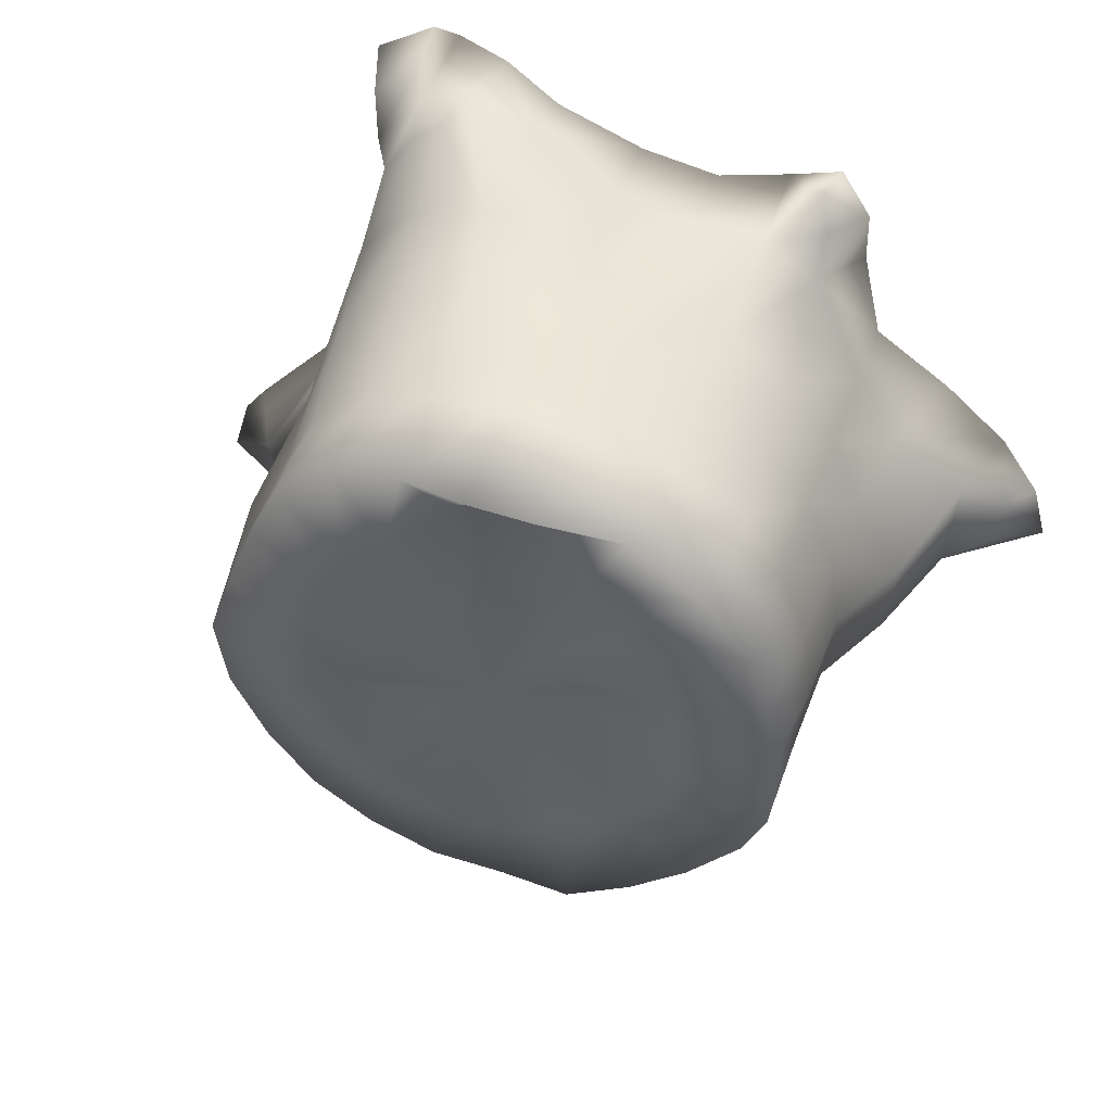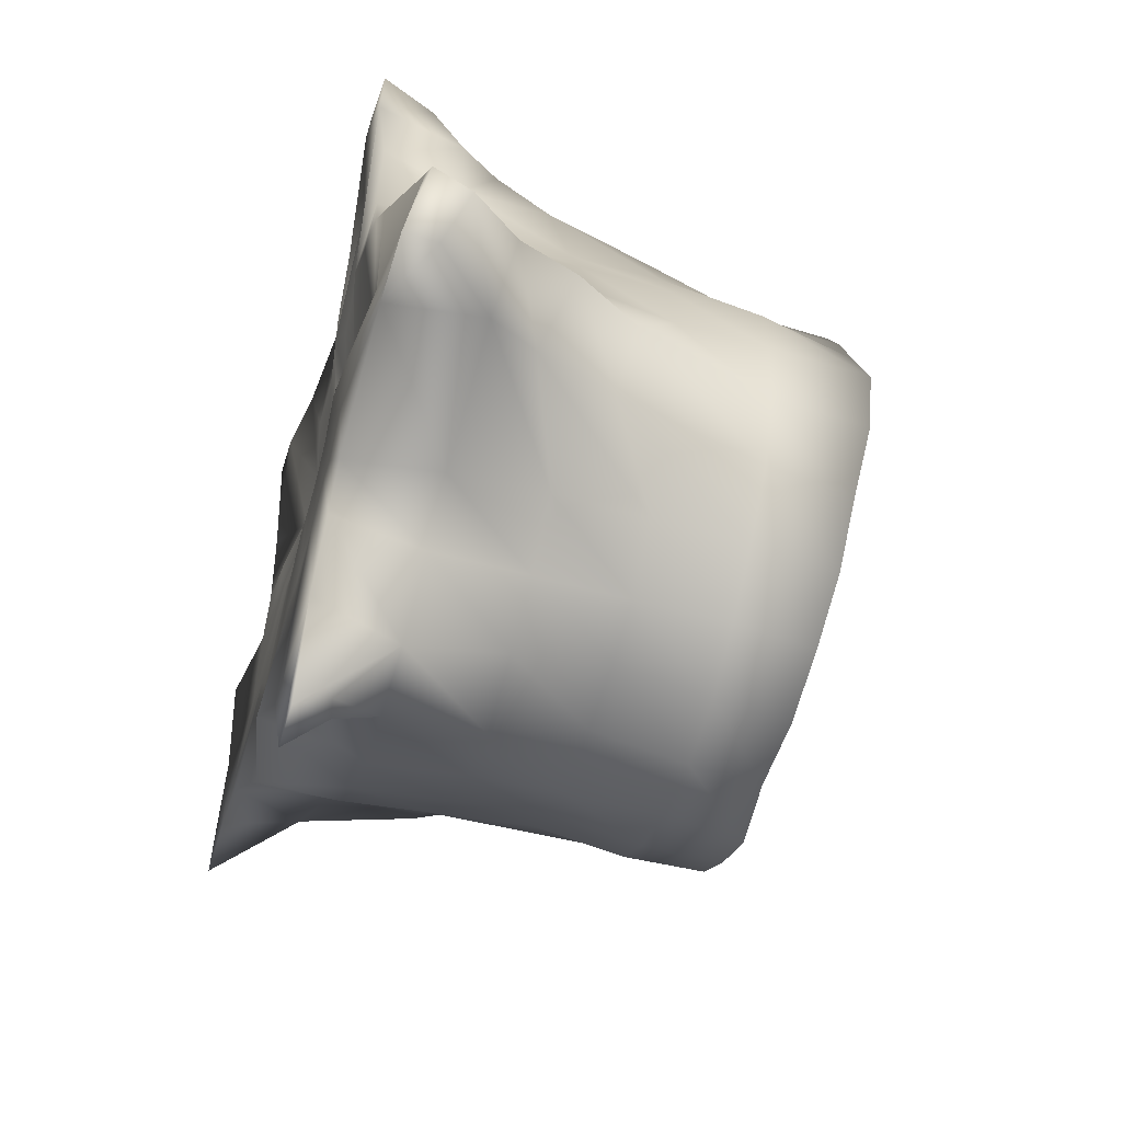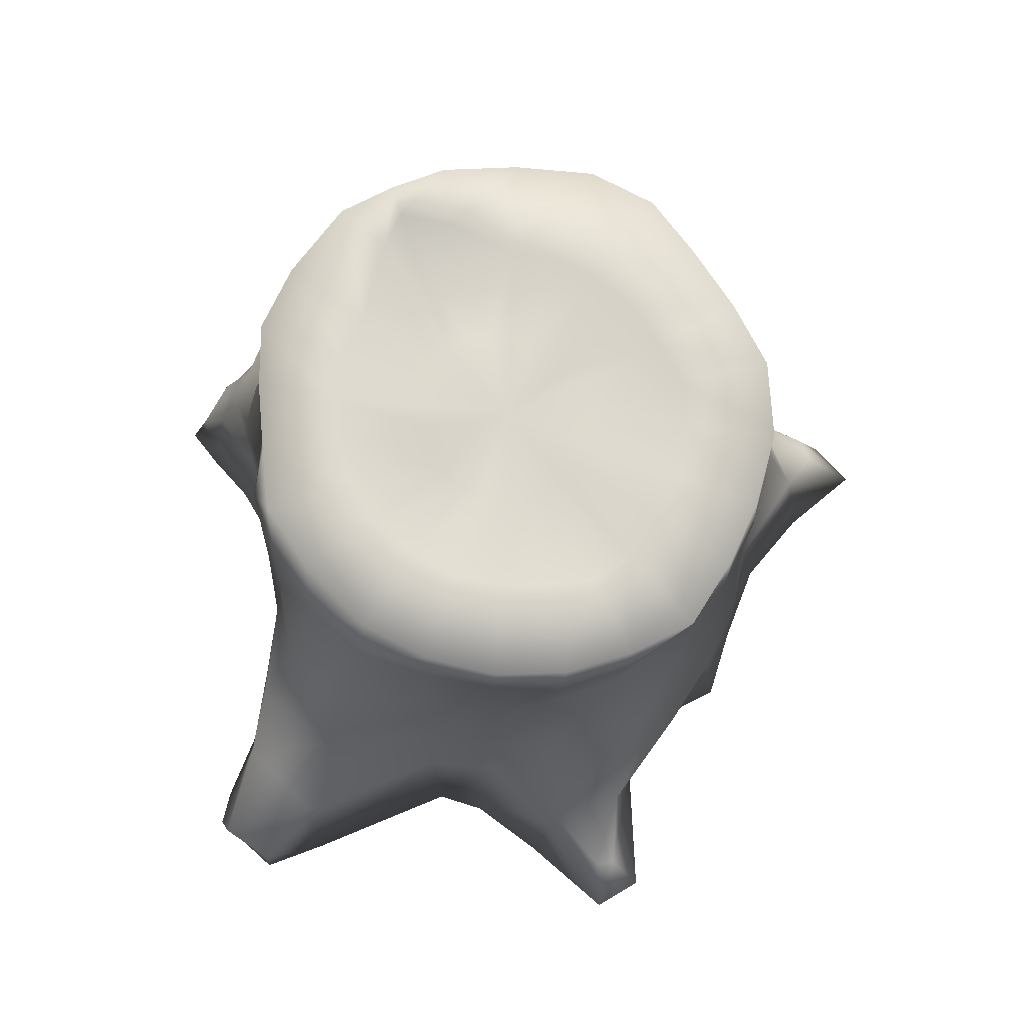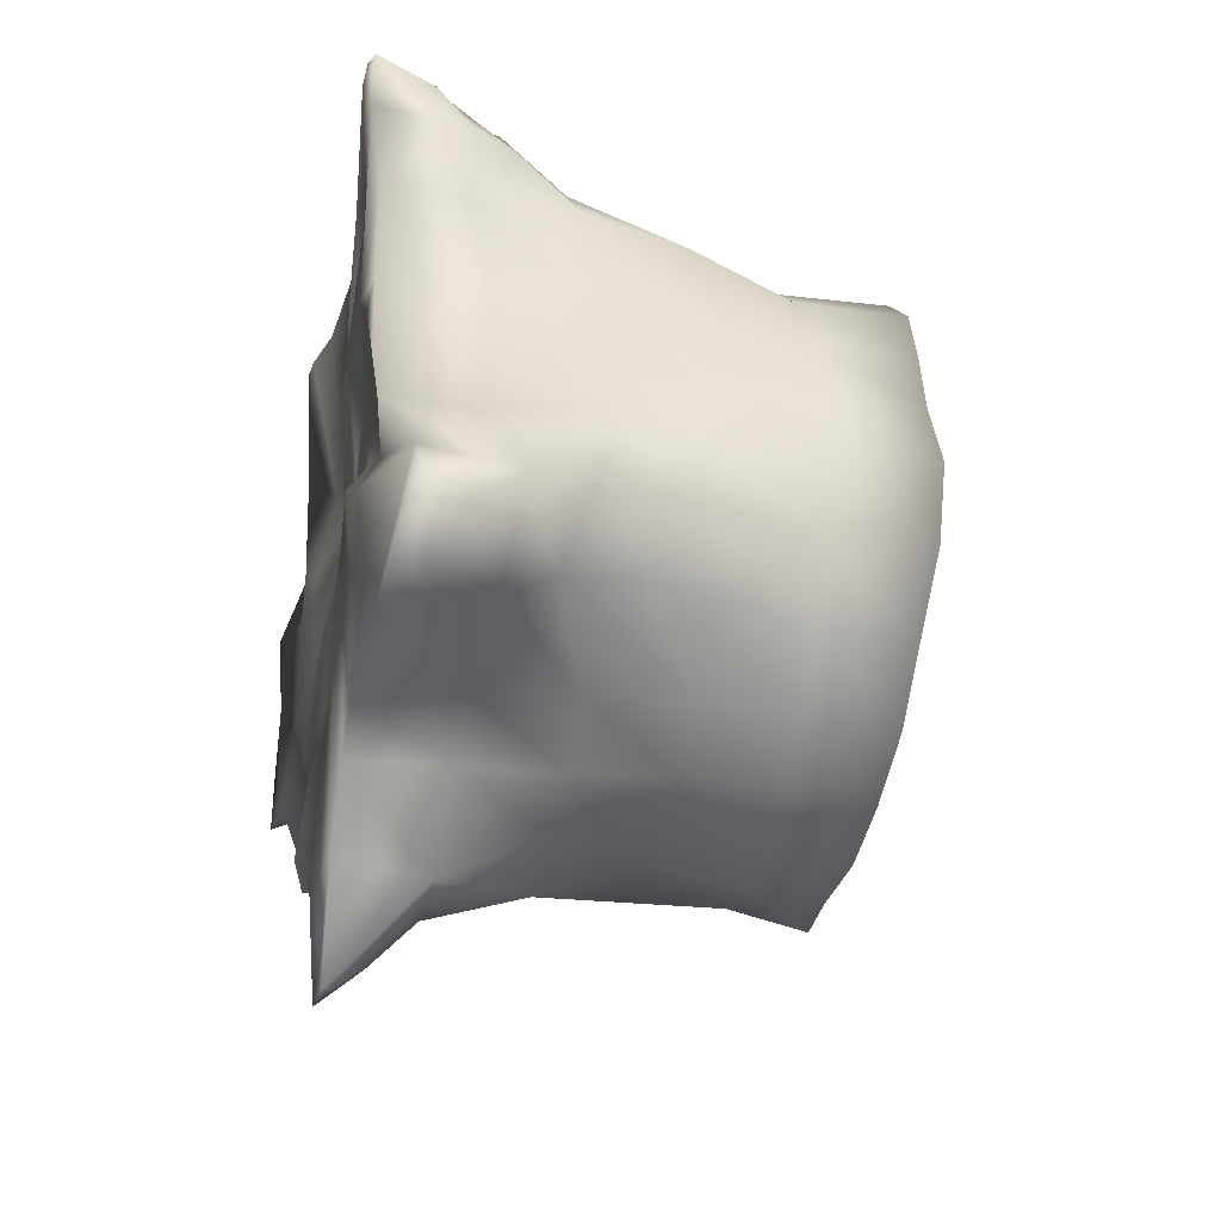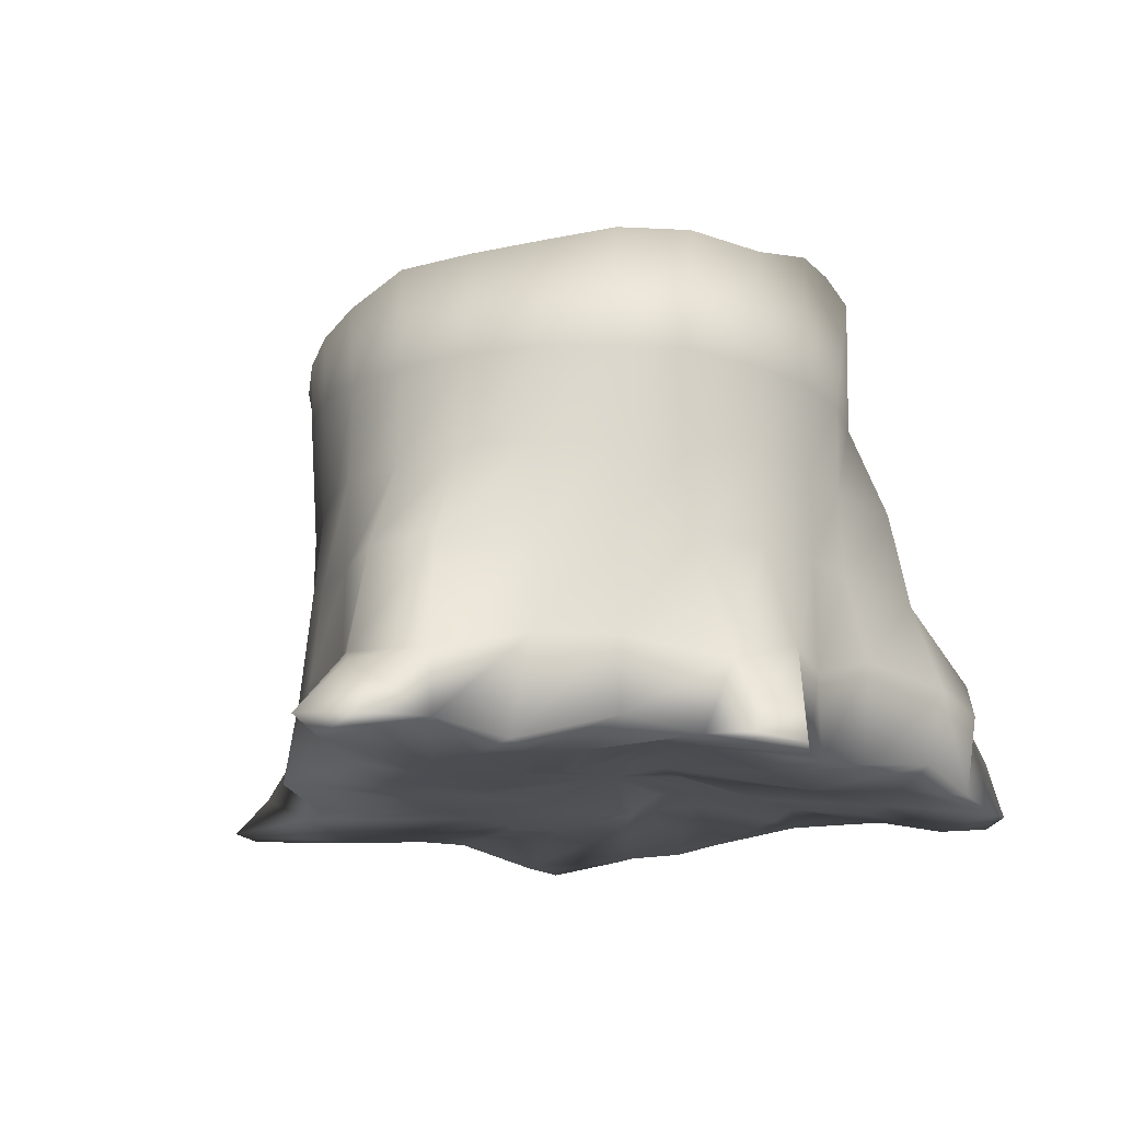
<metadata>
{"format":"obj","ext":"obj","renderer":"f3d","projection":"perspective","resolution":1024,"background":"white","views":[{"elev":43.4,"azim":-161.6,"up":"+Z"},{"elev":-53.4,"azim":73.8,"up":"+Z"},{"elev":68.5,"azim":153.5,"up":"+Y"},{"elev":-26.1,"azim":77.5,"up":"+Z"},{"elev":-16.7,"azim":-66.6,"up":"+Y"}]}
</metadata>
<code>
g Cone001
v 0.2658 2.257 4.218
v 12.13 0 2.025
v 12.52 2.257 4.971
v 11 0 -0.7201
v 9.926 0 -3.83
v 7.569 0 -5.639
v 4.824 0 -6.776
v 1.878 0 -7.164
v -1.067 0 -6.776
v -5.938 0 -9.764
v -8.295 0 -7.955
v -10.1 0 -5.598
v -11.24 0 -2.853
v -16.08 0 -0.9089
v -15.69 0 2.037
v -14.56 0 4.782
v -8.295 2.257 8.141
v -7.551 2.257 9.95
v -4.806 2.257 11.09
v -1.86 2.257 11.47
v 1.086 2.257 11.09
v 5.218 2.257 14.83
v 9.187 2.257 13.02
v 11 2.257 10.66
v 12.13 2.257 7.916
v 20.55 0 -2.564
v 21.78 2.257 0.8458
v 19.47 0 -11.29
v 15.85 0 -16
v 13.26 0 -15.5
v 7.77 0 -17.77
v 1.878 0 -18.55
v -4.013 0 -17.77
v -11.63 0 -19.62
v -16.34 0 -16
v -19.96 0 -11.29
v -26.69 0 -6.801
v -27.46 0 -0.9089
v -26.69 0 4.983
v -24.41 0 10.47
v -16.34 2.257 16.19
v -11.63 2.257 19.81
v -6.139 1.023 23.36
v -0.2473 1.023 24.14
v 7.031 0 26.96
v 2.963 2.067 15.78
v 8.707 -0.1907 19.52
v 19.11 -0.0425 31.98
v 10.39 -0.0425 36.76
v 11.06 0.5984 17.71
v 23.82 -0.0425 28.36
v 23.63 0 16.33
v 17.24 0 21.07
v 21 2.257 6.737
v 50.83 1.527 -13.6
v 39.34 -0.5372 -2.473
v 42.26 -0.3448 -25.83
v 23.9 0 -27.07
v 19.75 0.0329 -31.09
v 15.49 -0.2196 -39.53
v -1.611 -0.2196 -36.57
v -9.08 -1.157 -30.45
v -17.93 0.7624 -30.76
v -24.39 0.7624 -24.05
v -32.15 0 -16.98
v -41.82 0 -12.72
v -45.99 0 2.787
v -38.38 -1.265 8.145
v -29.82 2.257 17.17
v -27.1 0 25.7
v -17.32 -1.131 34.32
v -9.085 0 33.07
v -0.2473 1.023 35.52
v 9.525 2.442 40.43
v 22.76 -1.416 44.63
v 16.56 -0.1679 43.13
v 31.81 -1.416 35.68
v 29.32 0 17.17
v 30.11 0 28.36
v 34.24 -0.5372 4.834
v 45.5 12.75 -12.45
v 39.19 10.3 -2.555
v 53.51 1.661 -16.85
v 50.1 -0.2113 -25.08
v 49.95 3.705 -25
v 53.34 6.081 -19.51
v 23.77 11.22 -24.81
v 42.11 10.88 -23.39
v 16.74 11.22 -29.32
v 11.81 10.24 -39.36
v 10.82 -0.0163 -51.06
v 4.701 -0.0163 -50.59
v 6.905 4.539 -47.26
v 8.943 4.142 -46.48
v -9.039 11.22 -34.26
v 3.015 10.24 -40.52
v -17.23 11.22 -29.32
v -24.27 11.22 -23.93
v -29.66 11.22 -16.89
v -41.64 9.197 -9.7
v -52.38 0.1554 -10.18
v -50.72 0.1554 -3.832
v -47.94 4.354 -3.01
v -46.98 6.649 -6.855
v -34.39 11.22 8.884
v -42.8 8.406 0.6776
v -29.66 11.22 17.08
v -23.31 8.931 27.83
v -27.01 -0.1907 31.26
v -23.32 -1.067 36.02
v -21.93 2.688 35.27
v -23.17 4.296 30.99
v -9.039 10.09 32.9
v -17.23 11.22 33.23
v -0.2473 13.02 36.32
v 9.479 11.22 42.52
v 23.88 9.809 41.71
v 18.39 9.809 44.03
v 25.88 -1.335 45.17
v 32.95 -1.335 41.23
v 30.89 5.34 39.62
v 25.79 5.594 43.25
v 29.17 11.22 17.08
v 27.62 9.977 28.24
v 34.11 10.3 4.713
v 40.79 20.58 -8.129
v 33.54 24.32 2.262
v 36.35 17.26 -17.78
v 23.64 22.45 -23.8
v 16.65 22.45 -29.17
v 8.498 22.45 -32.54
v -0.2473 22.45 -35.73
v -8.992 22.45 -32.54
v -17.14 22.45 -28.06
v -24.14 22.45 -22.69
v -29.51 22.45 -16.8
v -37.34 22.45 -9.654
v -38.49 22.45 -0.9089
v -32.88 22.45 8.838
v -29.51 23.11 16.99
v -24.14 22.86 23.98
v -17.14 23.38 29.35
v -8.992 23.38 32.73
v -0.2473 23.38 33.88
v 11.57 22.45 38.48
v 23.06 13.3 39.83
v 19.38 13.85 42.94
v 28.91 9.809 36.46
v 26.22 14.7 36.07
v 29.01 23.07 16.99
v 26.79 21.2 29.45
v 32.39 23.07 8.838
v 35.92 28.78 -7.207
v 33.36 33.67 0.0927
v 31.5 27.34 -14.65
v 22.78 33.67 -22.92
v 15.82 33.67 -28.26
v 8.452 33.67 -30.12
v -0.2473 33.67 -31.26
v -8.946 33.67 -32.37
v -17.05 33.67 -26.85
v -24.01 33.67 -21.5
v -29.35 33.67 -16.71
v -32.71 33.67 -8.606
v -33.86 33.67 0.0927
v -32.71 33.67 8.792
v -29.35 33.67 16.9
v -24.01 33.67 23.86
v -17.05 35.47 29.2
v -8.946 33.67 32.56
v -1.415 33.67 33.7
v 9.41 33.67 36.68
v 19.87 21.2 35.91
v 17.52 33.67 33.32
v 24.48 33.67 27.98
v 28.86 34.3 16.9
v 32.22 33.67 8.792
v 32.05 44.9 -8.56
v 33.18 44.9 0.0927
v 28.71 44.9 -16.62
v 22.65 44.9 -22.79
v 15.73 44.9 -28.11
v 8.405 44.9 -32.2
v -0.2473 44.9 -33.34
v -8.9 44.9 -32.2
v -16.96 44.9 -28.86
v -23.89 44.9 -23.55
v -29.2 44.9 -16.62
v -32.54 44.9 -8.56
v -33.68 44.9 0.0927
v -32.54 44.9 8.746
v -29.2 44.9 16.81
v -25.51 44.9 23.73
v -16.96 44.9 29.05
v -8.9 44.9 32.39
v -0.2473 44.9 33.52
v 8.405 44.9 32.39
v 16.47 44.9 29.05
v 23.39 44.9 23.73
v 27.09 44.9 16.81
v 32.05 44.9 8.746
v 30.94 56.86 -7.475
v 32.04 57.4 1.373
v 27.72 55.31 -17
v 22.59 54.85 -24.08
v 15.91 54.16 -29.52
v 8.121 53.79 -32.93
v -0.2346 53.21 -34.1
v -8.591 53.87 -34.29
v -16.38 54.22 -29.52
v -23.07 54.5 -24.08
v -29.37 54.88 -17
v -32.6 57.15 -8.756
v -32.53 57.67 0.0927
v -31.44 58.29 8.942
v -29.84 59.07 17.19
v -24.71 59.53 24.27
v -16.4 59.25 29.7
v -7.184 61.81 32.18
v -0.2627 61.92 32.76
v 6.961 60.84 33.12
v 15.88 58.03 29.7
v 22.57 57.75 24.27
v 26.14 57.36 17.19
v 29.37 56.89 8.942
v 20.54 55.93 -5.806
v 21.27 56.29 0.0927
v 18.4 55.58 -11.3
v 14.98 55.27 -16.02
v 10.52 55.02 -19.65
v 5.331 54.56 -21.92
v -0.2392 53.04 -23.7
v -5.81 53.04 -22.92
v -11 54.86 -19.65
v -15.46 55.04 -16.02
v -20.05 55.3 -11.3
v -22.2 55.61 -5.806
v -21.77 55.96 0.0927
v -21.04 56.32 5.992
v -18.89 56.67 11.49
v -15.47 56.98 16.21
v -11.02 57.23 19.83
v -5.828 56.65 27.01
v -0.258 57.5 31.08
v 3.522 57.49 27.88
v 10.5 57.39 19.83
v 14.96 57.21 16.21
v 18.39 56.95 11.49
v 20.54 56.64 5.992
v 10.15 54.9 -2.857
v 10.51 55.08 0.0927
v 9.074 53.48 -5.606
v 7.364 54.45 -7.966
v 5.136 54.04 -9.777
v 2.541 53.95 -10.92
v -0.2439 54.19 -11.3
v -3.029 54.19 -10.92
v -5.625 54.24 -9.777
v -7.855 54.33 -7.966
v -9.566 54.46 -5.606
v -10.64 54.62 -2.857
v -11.01 54.79 0.0927
v -10.64 54.97 3.042
v -9.571 56.4 5.791
v -7.862 55.51 8.151
v -5.633 55.63 9.962
v -3.038 55.72 11.1
v -0.2533 56.81 11.49
v 2.532 56.81 11.1
v 5.128 56.76 9.962
v 7.358 56.67 8.151
v 9.069 56.54 5.791
v 10.15 56.38 3.042
v -0.2486 55.88 0.0927
f 1 2 3
f 1 4 2
f 1 5 4
f 1 6 5
f 1 7 6
f 1 8 7
f 1 9 8
f 1 10 9
f 1 11 10
f 1 12 11
f 1 13 12
f 1 14 13
f 1 15 14
f 1 16 15
f 1 17 16
f 1 18 17
f 1 19 18
f 1 20 19
f 1 21 20
f 1 22 21
f 1 23 22
f 1 24 23
f 1 25 24
f 1 3 25
f 3 2 26 27
f 2 4 28 26
f 4 5 29 28
f 5 6 30 29
f 6 7 31 30
f 7 8 32 31
f 8 9 33 32
f 9 10 34 33
f 10 11 35 34
f 11 12 36 35
f 12 13 37 36
f 13 14 38 37
f 14 15 39 38
f 15 16 40 39
f 16 17 41 40
f 17 18 42 41
f 18 19 43 42
f 19 20 44 43
f 20 21 45 44
f 46 47 48 49
f 47 50 51 48
f 23 24 52 53
f 24 25 54 52
f 25 3 27 54
f 27 26 55 56
f 26 28 57 55
f 28 29 58 57
f 29 30 59 58
f 30 31 60 59
f 31 32 61 60
f 32 33 62 61
f 33 34 63 62
f 34 35 64 63
f 35 36 65 64
f 36 37 66 65
f 37 38 67 66
f 38 39 68 67
f 39 40 69 68
f 40 41 70 69
f 41 42 71 70
f 42 43 72 71
f 43 44 73 72
f 44 45 74 73
f 49 48 75 76
f 48 51 77 75
f 53 52 78 79
f 52 54 80 78
f 54 27 56 80
f 56 55 81 82
f 83 84 85 86
f 57 58 87 88
f 58 59 89 87
f 59 60 90 89
f 91 92 93 94
f 61 62 95 96
f 62 63 97 95
f 63 64 98 97
f 64 65 99 98
f 65 66 100 99
f 101 102 103 104
f 67 68 105 106
f 68 69 107 105
f 69 70 108 107
f 109 110 111 112
f 71 72 113 114
f 72 73 115 113
f 73 74 116 115
f 76 75 117 118
f 119 120 121 122
f 79 78 123 124
f 78 80 125 123
f 80 56 82 125
f 82 81 126 127
f 81 88 128 126
f 88 87 129 128
f 87 89 130 129
f 89 90 131 130
f 90 96 132 131
f 96 95 133 132
f 95 97 134 133
f 97 98 135 134
f 98 99 136 135
f 99 100 137 136
f 100 106 138 137
f 106 105 139 138
f 105 107 140 139
f 107 108 141 140
f 108 114 142 141
f 114 113 143 142
f 113 115 144 143
f 115 116 145 144
f 118 117 146 147
f 117 148 149 146
f 124 123 150 151
f 123 125 152 150
f 125 82 127 152
f 127 126 153 154
f 126 128 155 153
f 128 129 156 155
f 129 130 157 156
f 130 131 158 157
f 131 132 159 158
f 132 133 160 159
f 133 134 161 160
f 134 135 162 161
f 135 136 163 162
f 136 137 164 163
f 137 138 165 164
f 138 139 166 165
f 139 140 167 166
f 140 141 168 167
f 141 142 169 168
f 142 143 170 169
f 143 144 171 170
f 144 145 172 171
f 145 173 174 172
f 173 151 175 174
f 151 150 176 175
f 150 152 177 176
f 152 127 154 177
f 154 153 178 179
f 153 155 180 178
f 155 156 181 180
f 156 157 182 181
f 157 158 183 182
f 158 159 184 183
f 159 160 185 184
f 160 161 186 185
f 161 162 187 186
f 162 163 188 187
f 163 164 189 188
f 164 165 190 189
f 165 166 191 190
f 166 167 192 191
f 167 168 193 192
f 168 169 194 193
f 169 170 195 194
f 170 171 196 195
f 171 172 197 196
f 172 174 198 197
f 174 175 199 198
f 175 176 200 199
f 176 177 201 200
f 177 154 179 201
f 179 178 202 203
f 178 180 204 202
f 180 181 205 204
f 181 182 206 205
f 182 183 207 206
f 183 184 208 207
f 184 185 209 208
f 185 186 210 209
f 186 187 211 210
f 187 188 212 211
f 188 189 213 212
f 189 190 214 213
f 190 191 215 214
f 191 192 216 215
f 192 193 217 216
f 193 194 218 217
f 194 195 219 218
f 195 196 220 219
f 196 197 221 220
f 197 198 222 221
f 198 199 223 222
f 199 200 224 223
f 200 201 225 224
f 201 179 203 225
f 203 202 226 227
f 202 204 228 226
f 204 205 229 228
f 205 206 230 229
f 206 207 231 230
f 207 208 232 231
f 208 209 233 232
f 209 210 234 233
f 210 211 235 234
f 211 212 236 235
f 212 213 237 236
f 213 214 238 237
f 214 215 239 238
f 215 216 240 239
f 216 217 241 240
f 217 218 242 241
f 218 219 243 242
f 219 220 244 243
f 220 221 245 244
f 221 222 246 245
f 222 223 247 246
f 223 224 248 247
f 224 225 249 248
f 225 203 227 249
f 227 226 250 251
f 226 228 252 250
f 228 229 253 252
f 229 230 254 253
f 230 231 255 254
f 231 232 256 255
f 232 233 257 256
f 233 234 258 257
f 234 235 259 258
f 235 236 260 259
f 236 237 261 260
f 237 238 262 261
f 238 239 263 262
f 239 240 264 263
f 240 241 265 264
f 241 242 266 265
f 242 243 267 266
f 243 244 268 267
f 244 245 269 268
f 245 246 270 269
f 246 247 271 270
f 247 248 272 271
f 248 249 273 272
f 249 227 251 273
f 274 251 250
f 274 250 252
f 274 252 253
f 274 253 254
f 274 254 255
f 274 255 256
f 274 256 257
f 274 257 258
f 274 258 259
f 274 259 260
f 274 260 261
f 274 261 262
f 274 262 263
f 274 263 264
f 274 264 265
f 274 265 266
f 274 266 267
f 274 267 268
f 274 268 269
f 274 269 270
f 274 270 271
f 274 271 272
f 274 272 273
f 274 273 251
f 55 57 84 83
f 57 88 85 84
f 88 81 86 85
f 81 55 83 86
f 60 61 92 91
f 61 96 93 92
f 96 90 94 93
f 90 60 91 94
f 66 67 102 101
f 67 106 103 102
f 106 100 104 103
f 100 66 101 104
f 70 71 110 109
f 71 114 111 110
f 114 108 112 111
f 108 70 109 112
f 21 22 47 46
f 22 23 50 47
f 23 53 51 50
f 53 79 77 51
f 79 124 148 77
f 124 151 149 148
f 151 173 146 149
f 173 145 147 146
f 145 116 118 147
f 116 74 76 118
f 74 45 49 76
f 45 21 46 49
f 75 77 120 119
f 77 148 121 120
f 148 117 122 121
f 117 75 119 122

</code>
